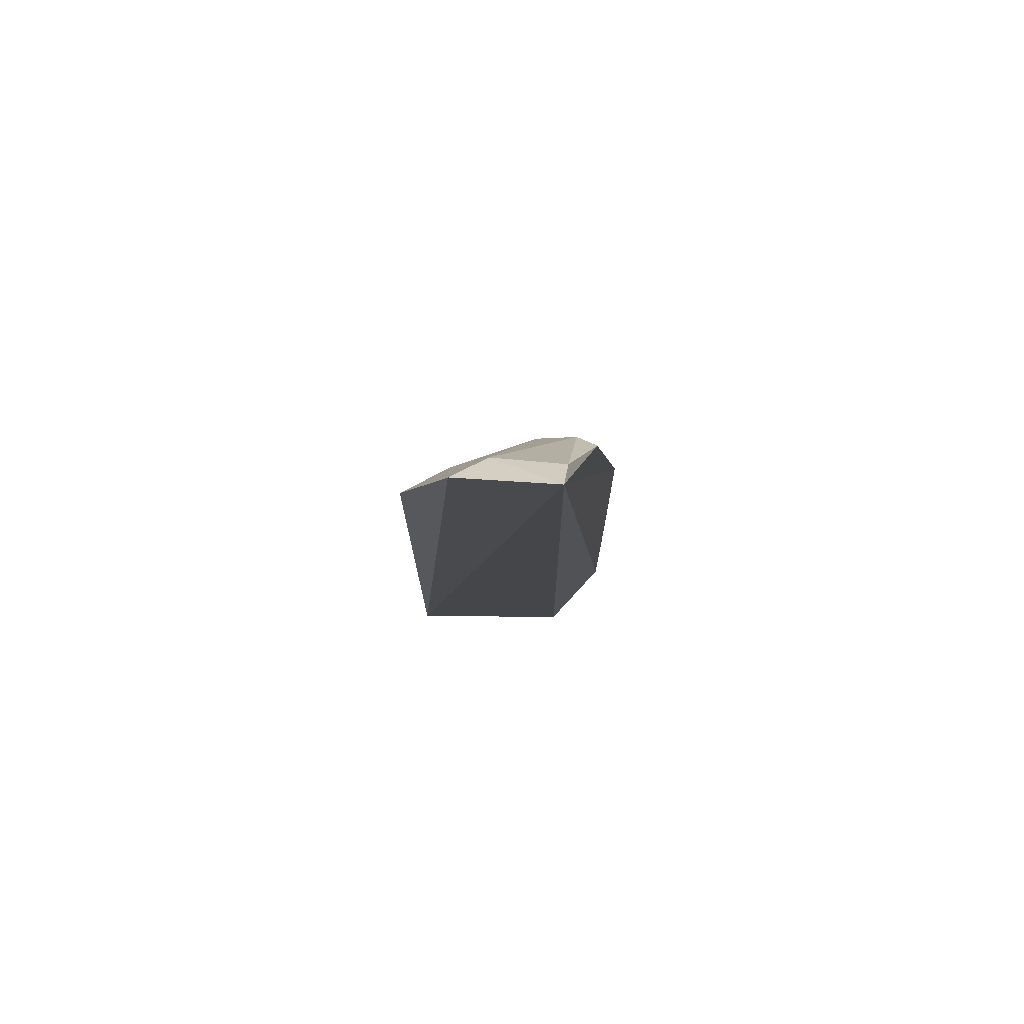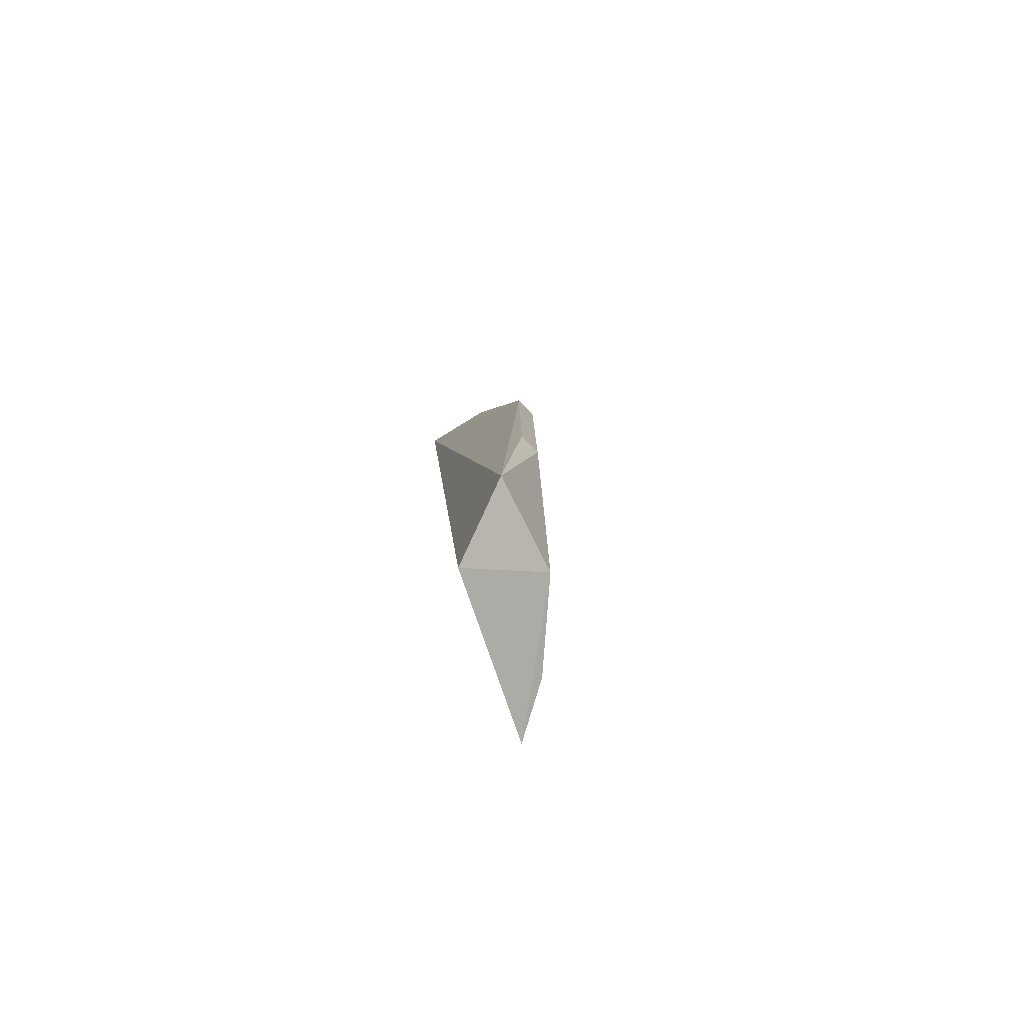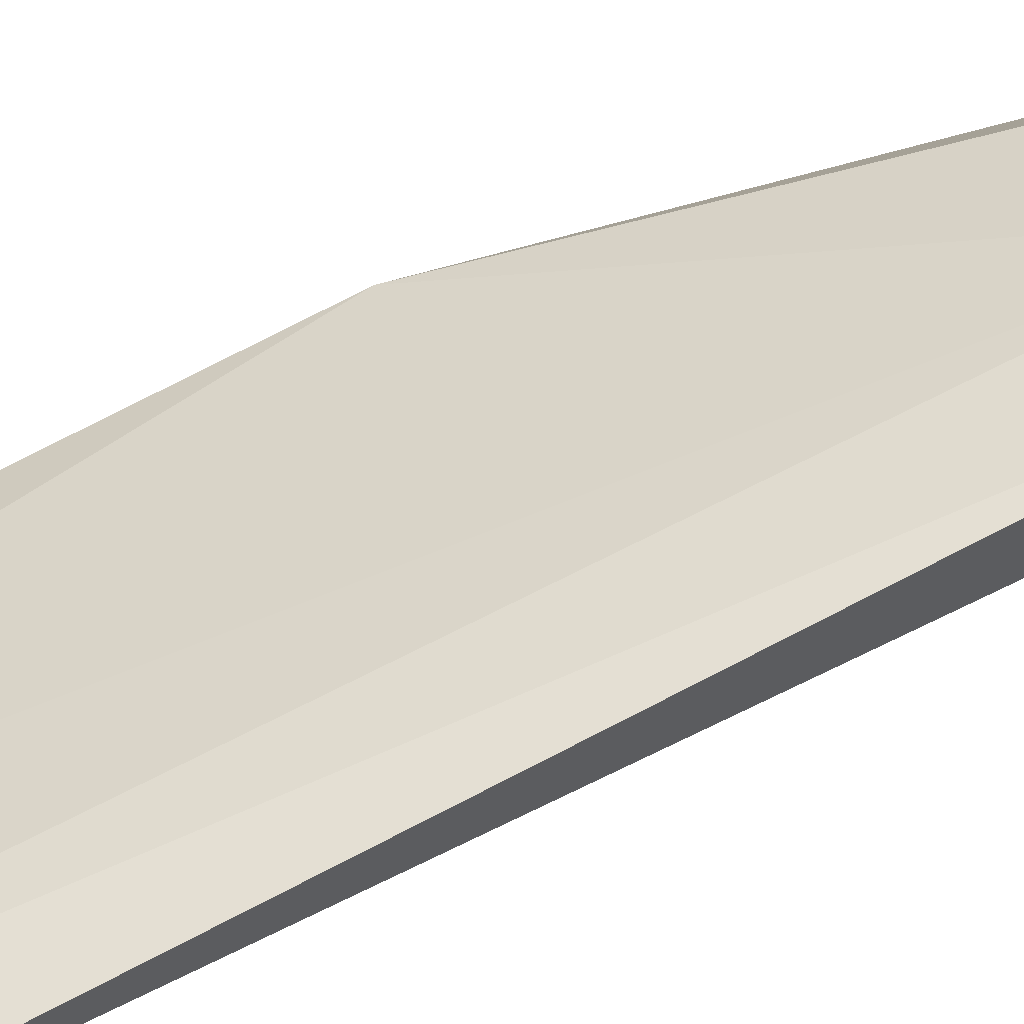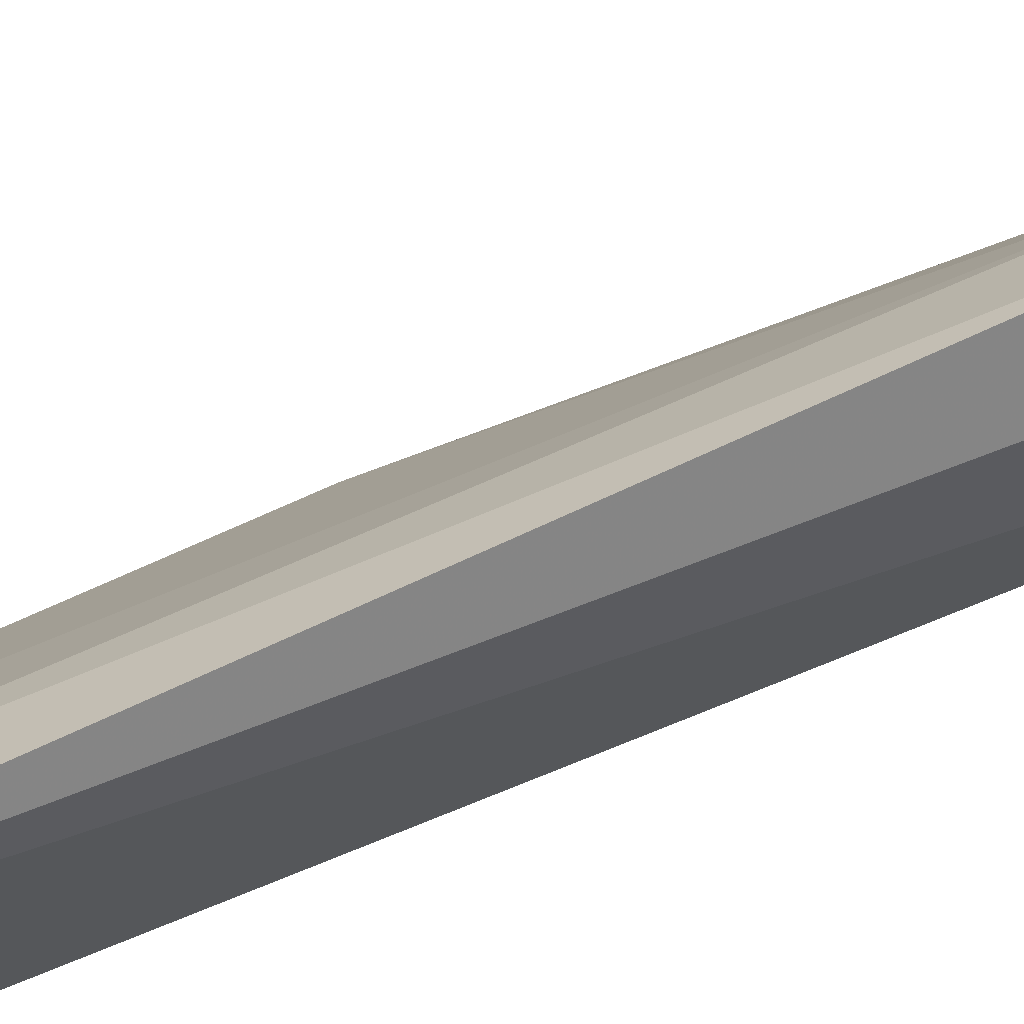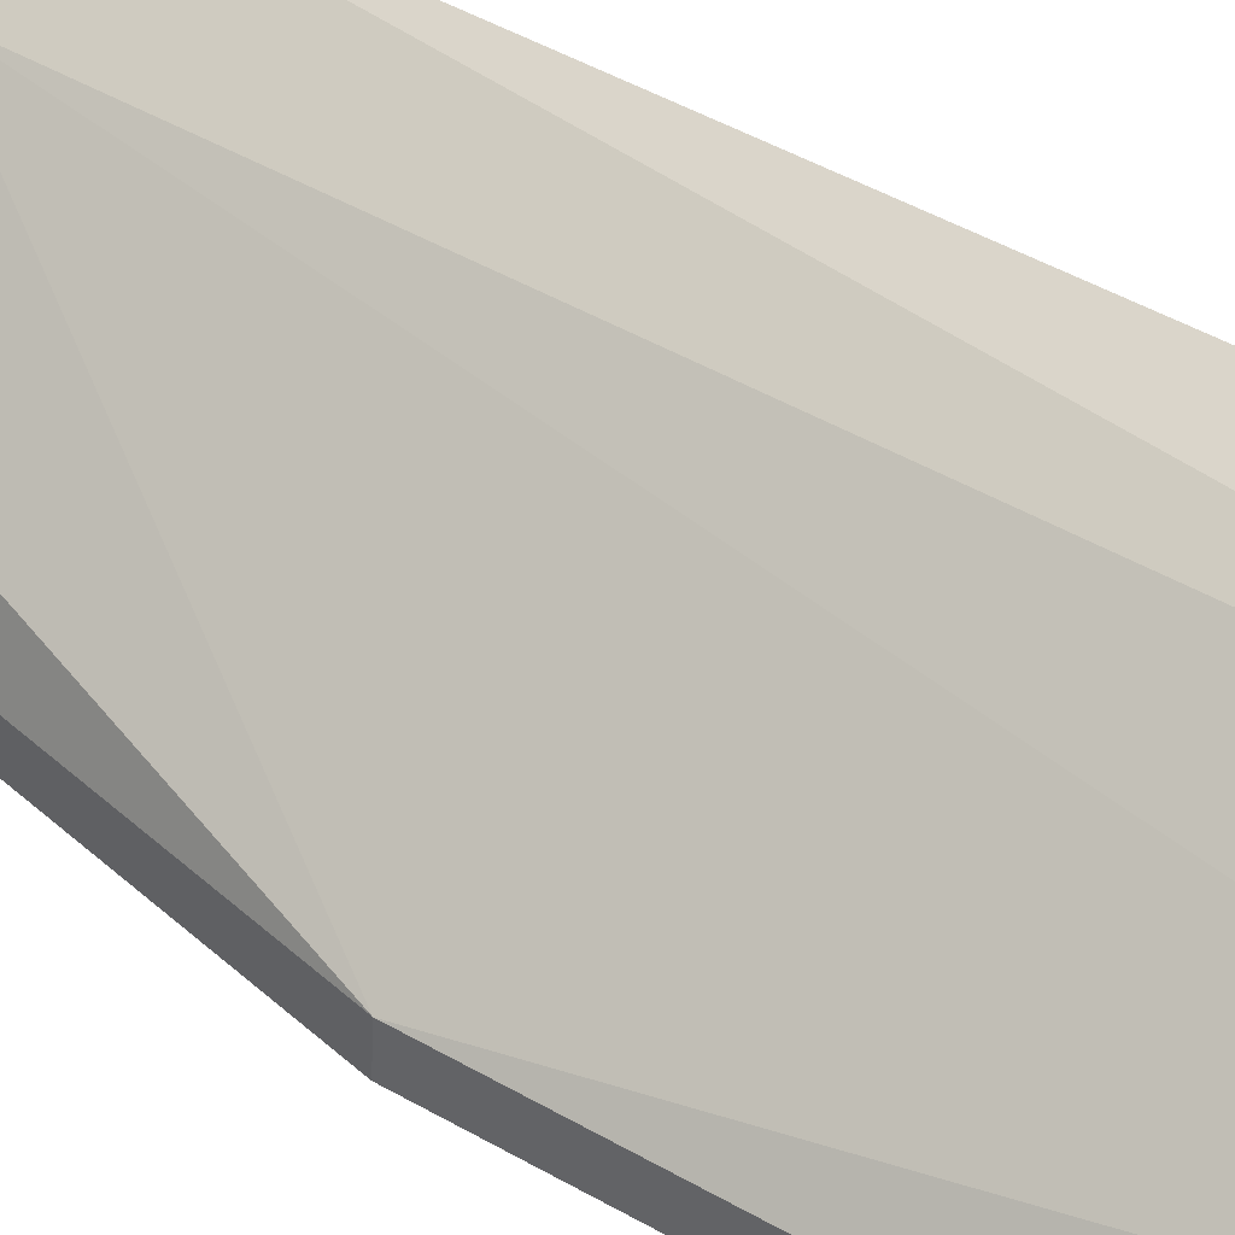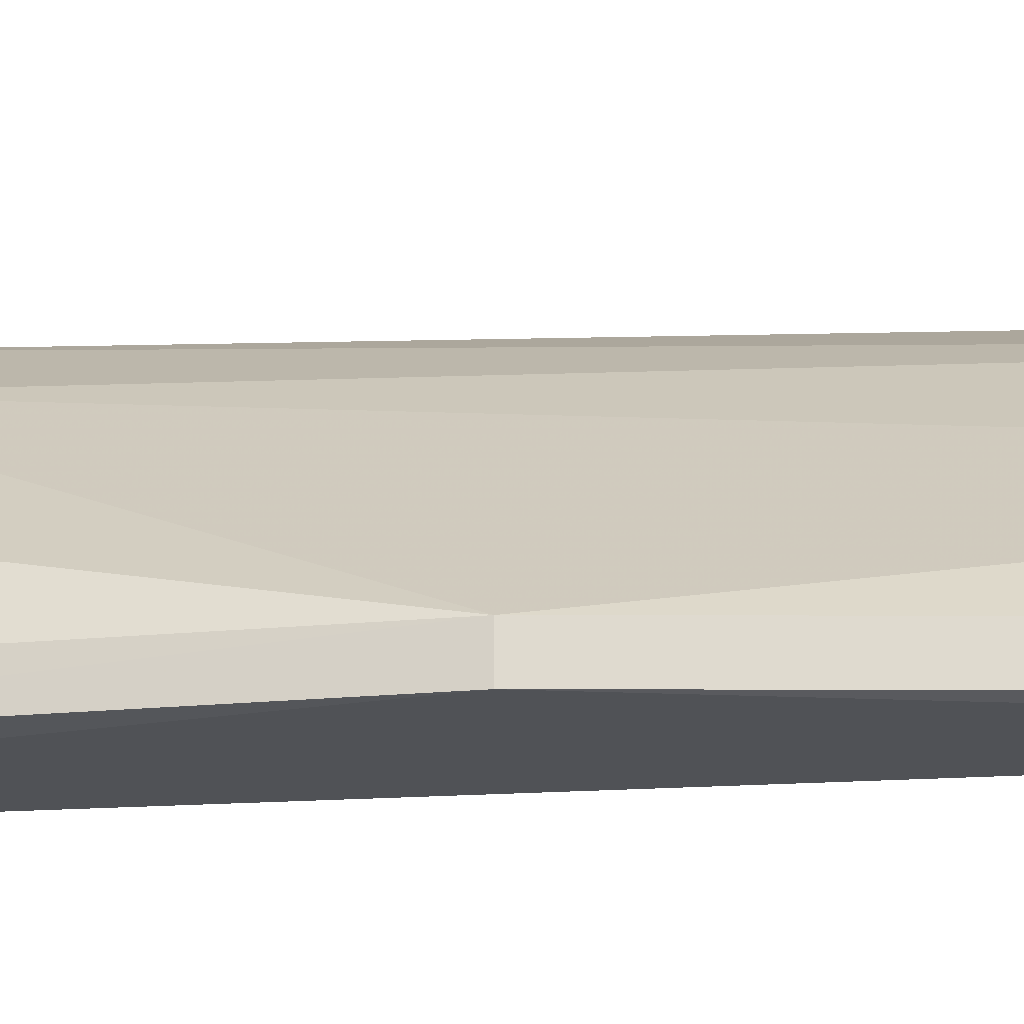
<metadata>
{"format":"obj","ext":"obj","renderer":"f3d","projection":"perspective","resolution":1024,"background":"white","views":[{"elev":76.0,"azim":-61.4,"up":"+Z"},{"elev":-79.3,"azim":48.0,"up":"+Z"},{"elev":73.7,"azim":-118.2,"up":"+Y"},{"elev":40.1,"azim":-125.6,"up":"+Y"},{"elev":44.5,"azim":123.9,"up":"+Y"},{"elev":-15.9,"azim":90.0,"up":"+Y"}]}
</metadata>
<code>
v 0.07668 0.003397 0.4458
v 0.1046 0.003215 0.2664
v 0.1073 0.008791 0.3544
v 0.07223 0.03376 0.3995
v 0.07339 0.03571 0.2673
v 0.09412 0.01709 0.3969
v 0.1075 0.004808 0.3544
v 0.08967 0.007489 0.2612
v 0.06989 0.02065 0.4416
v 0.09765 0.02017 0.2694
v 0.108 0.008512 0.2971
v 0.09419 0.004969 0.412
v 0.08121 0.02855 0.3976
v 0.1083 0.004519 0.297
v 0.07711 0.0172 0.4367
v 0.0939 0.008956 0.4119
v 0.08359 0.03106 0.2692
v 0.08157 0.005023 0.4394
f 7 1 2
f 8 2 1
f 8 1 5
f 9 5 1
f 9 4 5
f 10 8 5
f 10 2 8
f 11 3 7
f 11 10 3
f 11 2 10
f 12 1 7
f 12 7 3
f 13 4 9
f 13 6 3
f 13 3 10
f 14 11 7
f 14 7 2
f 14 2 11
f 15 9 1
f 15 13 9
f 15 6 13
f 16 12 3
f 16 3 6
f 16 6 15
f 17 13 10
f 17 10 5
f 17 5 4
f 17 4 13
f 18 16 15
f 18 15 1
f 18 1 12
f 18 12 16

</code>
